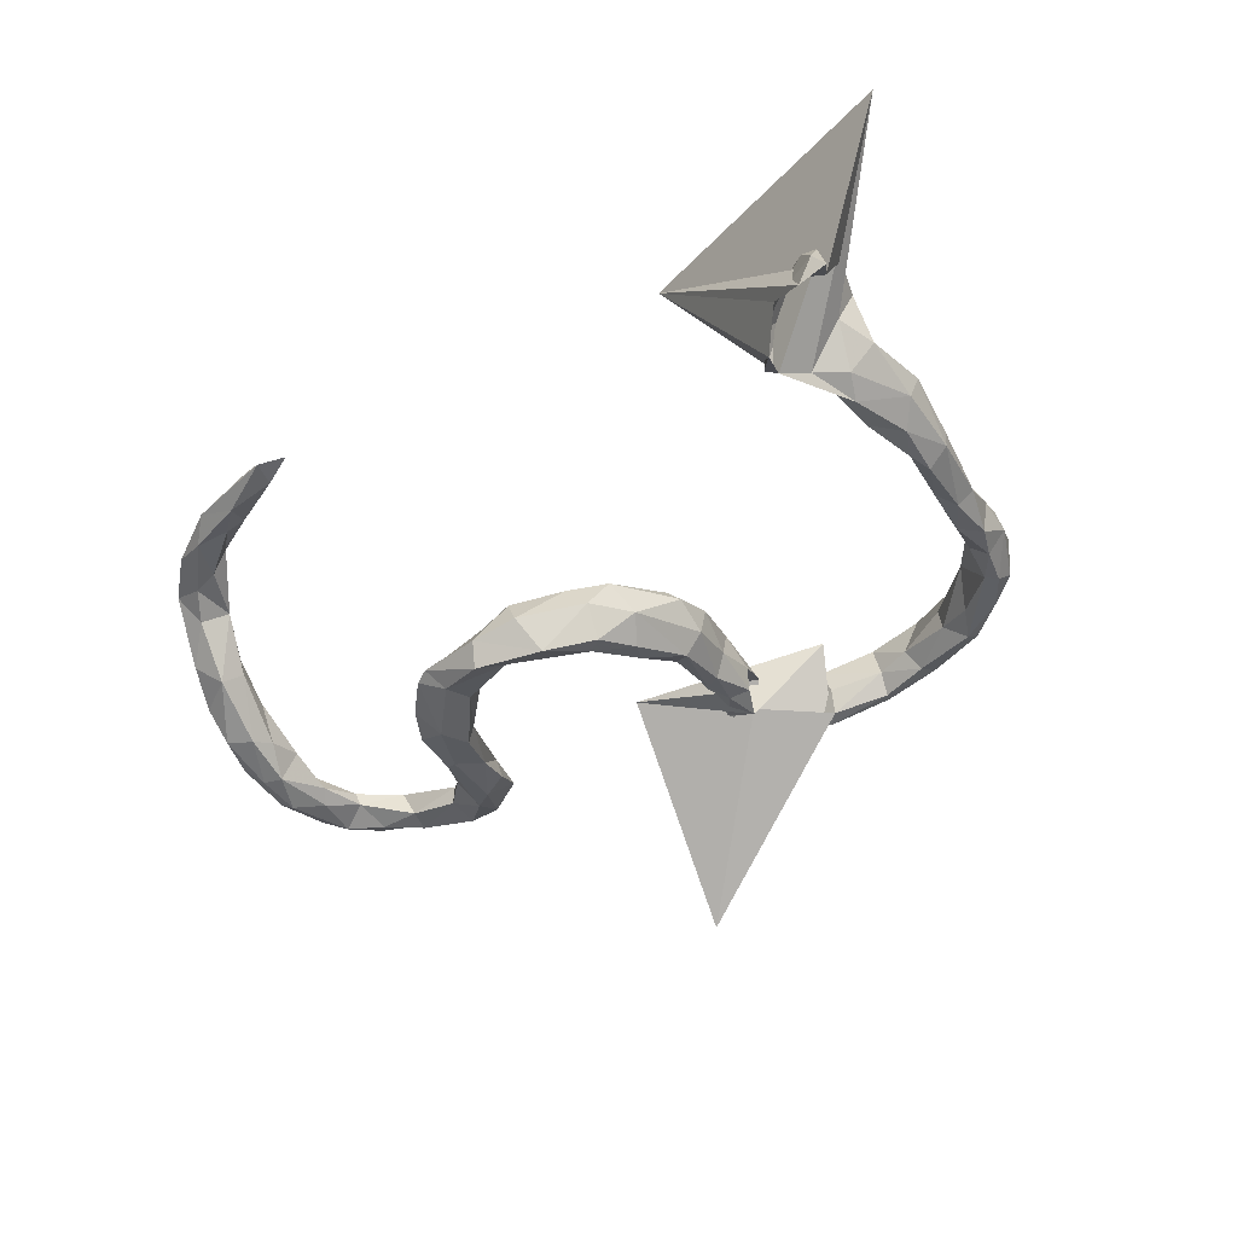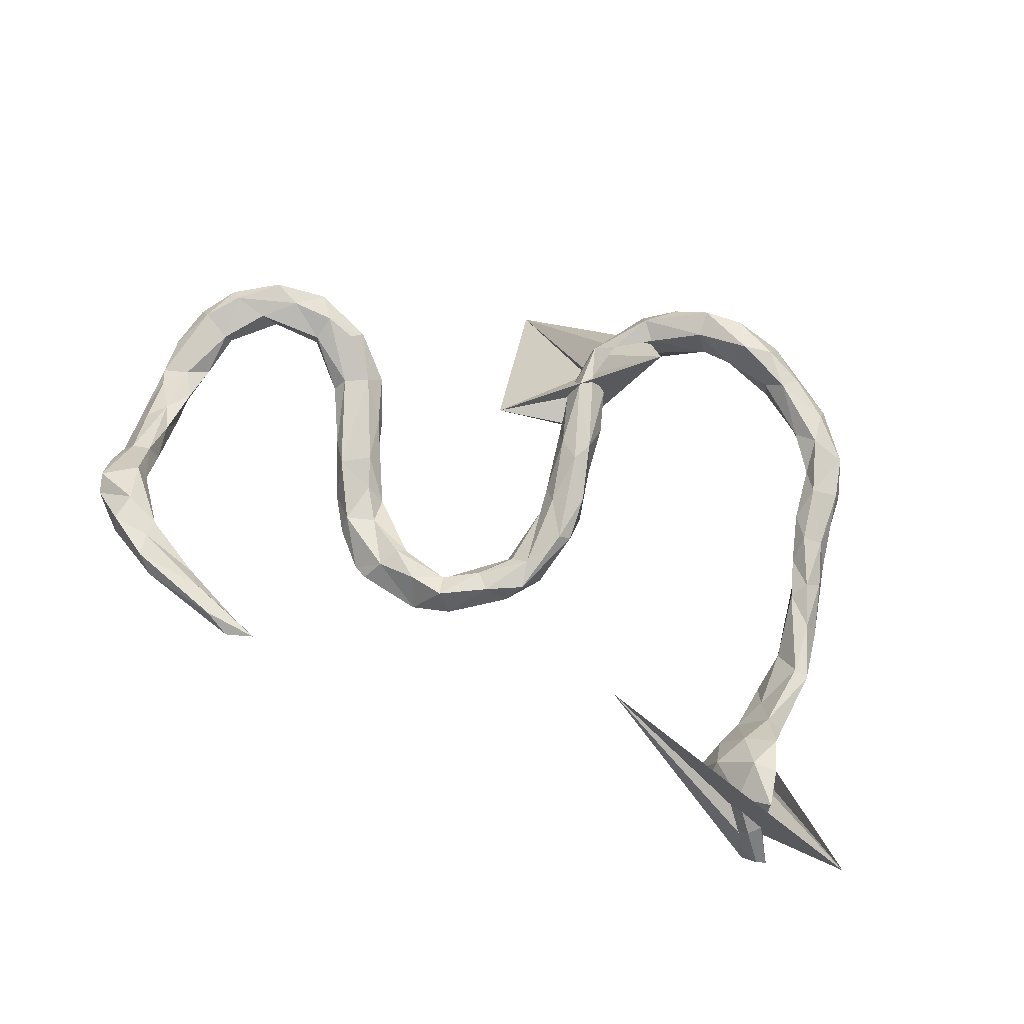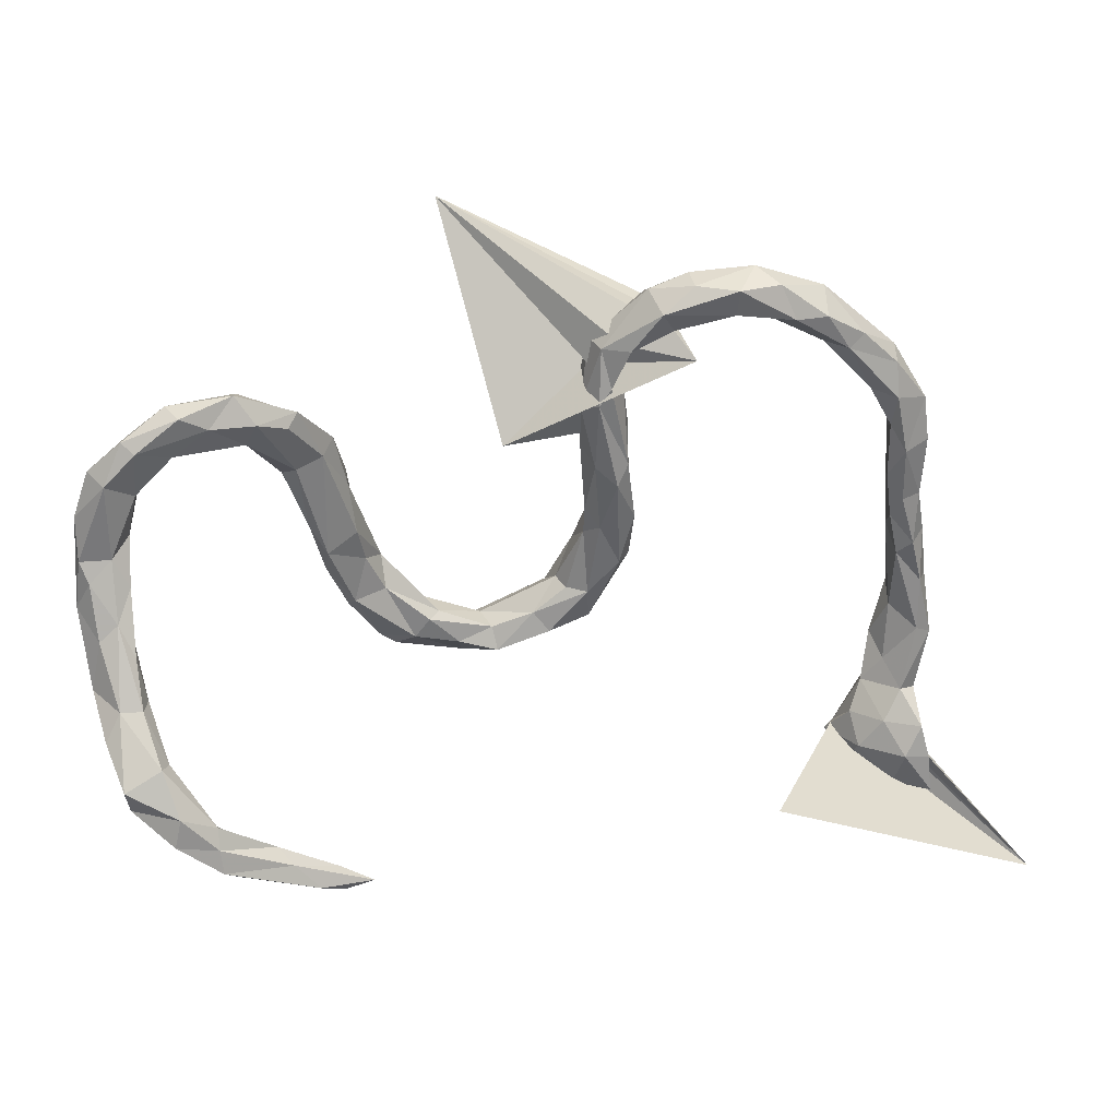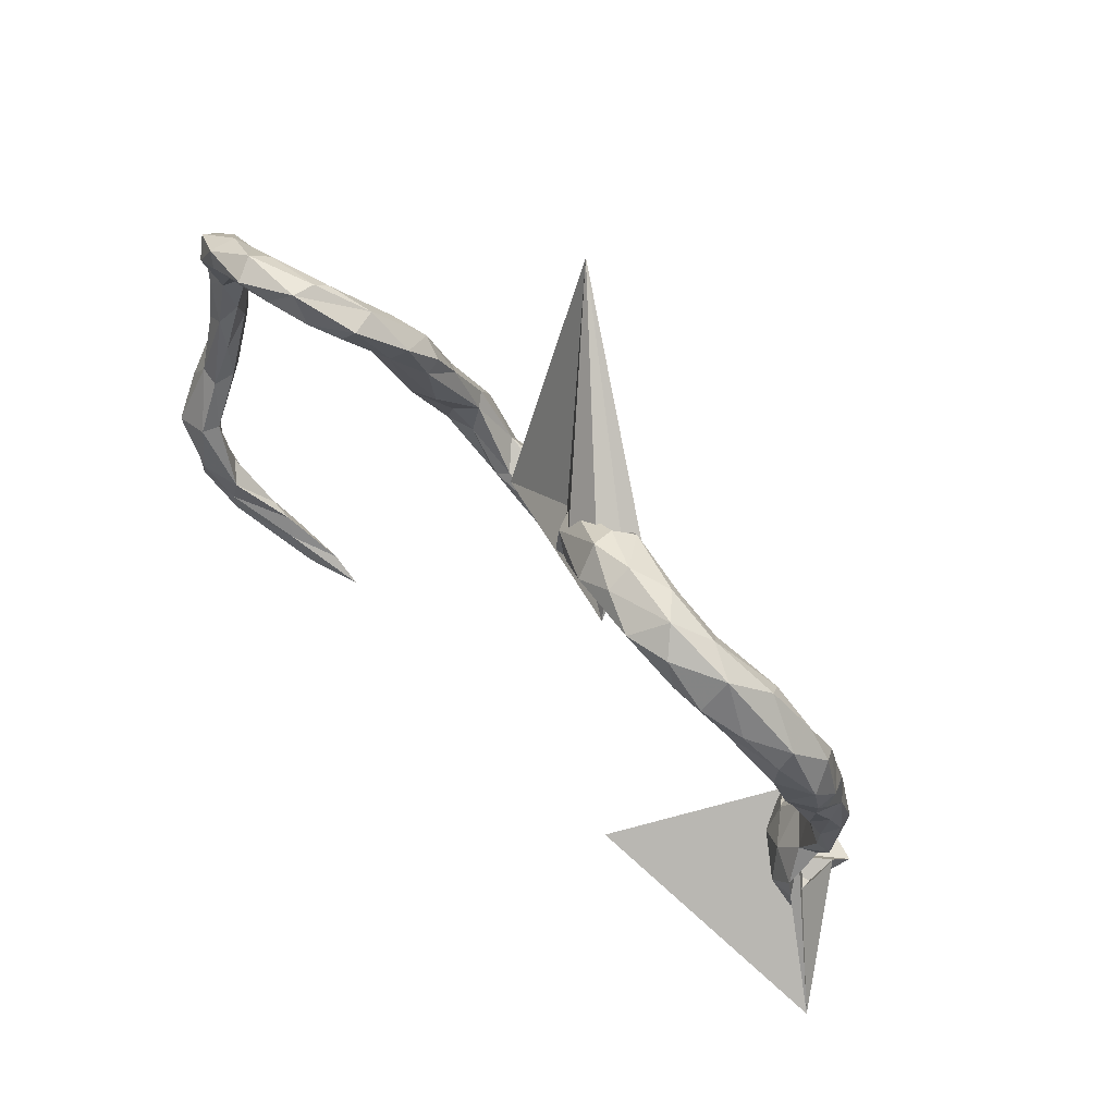
<metadata>
{"format":"obj","ext":"obj","renderer":"f3d","projection":"perspective","resolution":1024,"background":"white","views":[{"elev":-41.2,"azim":32.3,"up":"+Z"},{"elev":65.1,"azim":18.2,"up":"+Z"},{"elev":22.4,"azim":-13.5,"up":"+Y"},{"elev":71.9,"azim":41.2,"up":"+Y"}]}
</metadata>
<code>
v 0.6874 -0.4997 0.09125
v 0.6834 -0.5277 0.02661
v 0.6351 -0.4279 0.09107
v 0.6649 -0.3719 0.08628
v 0.6886 -0.4804 0.03222
v 0.6799 -0.4325 0.09183
v 0.6261 -0.4941 0.05718
v 0.6712 -0.3222 0.02056
v 0.6437 -0.3853 0.03151
v 0.6396 -0.3171 0.03647
v 0.6633 -0.5418 0.01229
v 0.5613 -0.4661 -0.01126
v 0.5684 -0.4283 0.02772
v 0.6061 -0.3725 0.04953
v 0.6643 -0.1998 0.03517
v 0.6625 -0.1029 0.04068
v 0.6903 -0.2087 0.03212
v 0.695 -0.5751 -0.04283
v 0.617 -0.04909 0.03398
v 0.6918 -0.5222 -0.03139
v 0.6783 -0.2174 -0.008735
v 0.6247 -0.1652 -0.007316
v 0.7137 -0.5648 -0.06314
v 0.6395 -0.02477 0.05381
v 0.6081 0.06559 0.07114
v 0.6065 -0.5275 -0.04437
v 0.6642 -0.0066 0.03279
v 0.6826 -0.1017 0.00953
v 0.6189 -0.2723 -0.006243
v 0.5989 0.1618 0.09578
v 0.6666 -0.5643 -0.07994
v 0.6434 0.07077 0.05785
v 0.6461 0.1756 0.07395
v 0.574 0.2654 0.1097
v 0.8364 -0.6134 0.2073
v 0.3501 -0.4294 0.229
v 0.5811 0.1113 0.0608
v 0.6798 -0.09668 -0.01652
v 0.6316 -0.3318 -0.03213
v 0.5716 0.3263 0.1023
v 0.6528 0.1191 0.04869
v 0.6495 -0.1806 -0.0402
v 0.5052 0.3855 0.1143
v 0.5842 -0.3705 -0.04108
v 0.5997 0.02498 0.0377
v 0.5756 0.2073 0.07675
v 0.6624 0.04102 0.008513
v 0.6532 0.1877 0.04025
v 0.6055 -0.2321 -0.04684
v 0.5321 0.279 0.08706
v 0.6175 -0.2908 -0.05332
v 0.5877 -0.3216 -0.03051
v 0.5634 -0.3761 -0.01275
v 0.6347 0.2538 0.07883
v 0.5508 -0.4151 -0.06439
v 0.5337 -0.4302 -0.06335
v 0.6309 -0.1328 -0.04476
v 0.4431 0.3698 0.09007
v 0.6444 -0.0889 -0.04405
v 0.6398 0.129 -0.003273
v 0.6386 0.02792 -0.0252
v 0.5666 -0.4767 -0.09433
v 0.4781 0.363 0.1214
v 0.617 0.2876 0.03148
v 0.614 -0.008698 -0.01772
v 0.5844 0.1945 0.03875
v 0.3803 0.421 0.1318
v 0.5748 0.3517 0.07432
v 0.6097 0.08259 -0.01933
v 0.5818 0.2557 0.01903
v 0.4344 0.4241 0.1329
v 0.6214 0.1862 -0.000303
v 0.4493 0.3701 0.05129
v 0.6065 0.2571 0.0046
v 0.4909 0.379 0.01622
v 0.4972 0.4075 0.03585
v 0.5101 0.3306 0.03345
v 0.4427 0.4636 0.0824
v 0.5681 0.33 0.02093
v 0.2829 0.4757 0.1303
v 0.3555 0.4794 0.121
v 0.2827 0.4301 0.1127
v -0.442 -0.4988 0.1846
v 0.3851 0.4646 0.04662
v 0.1628 0.4348 0.09996
v 0.2171 0.4793 0.09471
v -0.3993 -0.5213 0.1588
v -0.3476 -0.5095 0.1595
v -0.4856 -0.4505 0.1824
v 0.3235 0.5029 0.07792
v 0.3546 0.4108 0.06669
v -0.4042 -0.48 0.151
v 0.3767 0.4279 0.02958
v 0.2936 0.4523 0.02047
v 0.1873 0.4017 0.08137
v -0.1416 0.5638 -0.265
v 0.2055 0.4042 0.03773
v 0.2869 0.4757 0.03025
v -0.609 -0.3926 0.2075
v -0.5103 -0.4213 0.1646
v 0.1492 0.04671 -0.01034
v 0.1091 0.1159 0.02561
v -0.5798 -0.4586 0.1831
v 0.2975 0.4267 0.05464
v 0.1169 0.3681 0.07412
v 0.1288 0.1535 0.02052
v 0.219 0.4908 0.05021
v -0.6043 -0.4351 0.211
v -0.5036 -0.4635 0.1503
v 0.09037 0.2986 0.05058
v 0.07025 0.2682 0.04717
v 0.08917 0.02723 -0.01641
v 0.1269 -0.04424 -0.02587
v -0.6089 -0.3573 0.1934
v 0.1201 0.2865 0.01865
v 0.07705 -0.1073 -0.05364
v 0.2027 0.418 -0.005583
v 0.07198 0.1498 0.01553
v -0.5507 -0.4186 0.159
v 0.1538 0.4543 0.01322
v -0.6697 -0.3273 0.2114
v -0.7461 -0.3221 0.1676
v 0.04773 0.2601 0.006521
v -0.6429 -0.3441 0.1595
v -0.682 -0.3913 0.1776
v 0.1477 -0.03356 -0.04219
v 0.1385 0.1241 -0.04403
v 0.1368 0.2123 -0.014
v -0.6806 -0.3772 0.2104
v 0.1503 0.4667 0.05007
v -0.08094 0.1918 -0.01273
v 0.08339 -0.1583 -0.07046
v 0.0739 0.3675 0.04354
v 0.1839 0.4384 -0.0117
v -0.617 -0.4188 0.1584
v 0.04326 -0.1028 -0.07383
v 0.1082 -0.1156 -0.114
v 0.06262 0.3752 0.000182
v -0.6845 -0.3369 0.1455
v 0.06713 0.05851 -0.03725
v 0.01307 -0.1848 -0.07374
v 0.1204 0.02867 -0.1108
v 0.06897 0.008538 -0.05279
v 0.05354 -0.1777 -0.1142
v 0.0893 0.04799 -0.09622
v 0.05551 0.1826 -0.02578
v 0.1504 0.02692 -0.07293
v 0.1314 0.2266 -0.05316
v -0.01418 -0.1504 -0.08319
v 0.09164 0.1486 -0.08282
v -0.07789 -0.2185 -0.08864
v -0.6917 -0.2502 0.1778
v 0.219 0.3562 0.1085
v 0.1108 0.2799 -0.06245
v 0.09889 0.2133 -0.06678
v 0.1173 0.1368 -0.08261
v -0.6781 -0.2548 0.1481
v 0.05118 0.2917 -0.03146
v 0.06859 -0.03419 -0.1376
v -0.7493 -0.1768 0.09911
v 0.03123 -0.09347 -0.1055
v 0.08468 -0.07506 -0.1488
v -0.05367 -0.2326 -0.1376
v -0.7136 -0.2873 0.12
v -0.755 -0.2851 0.1777
v -0.09762 -0.1657 -0.1461
v 0.05137 -0.1417 -0.1667
v -0.1452 -0.1984 -0.09605
v -0.08496 -0.1771 -0.09999
v -0.768 -0.2303 0.07525
v -0.7116 -0.1747 0.1082
v -0.7757 -0.2248 0.1081
v 0.02607 -0.1221 -0.1664
v -0.2217 -0.1861 -0.1084
v -0.1976 -0.1505 -0.09611
v -0.1786 -0.1411 -0.1102
v -0.02658 -0.1888 -0.19
v -0.7146 -0.1006 0.0572
v -0.2707 -0.09143 -0.1165
v -0.2508 -0.2103 -0.1462
v -0.1318 -0.2399 -0.1563
v -0.7004 -0.1735 0.07021
v -0.2771 -0.1938 -0.1507
v -0.1059 -0.1786 -0.1756
v -0.1424 -0.2162 -0.1955
v -0.7715 -0.07536 0.03776
v -0.326 -0.1063 -0.1089
v -0.4413 0.2561 0.000581
v -0.7224 -0.2041 0.04077
v -0.3054 -0.02704 -0.1052
v -0.4946 0.2727 0.02255
v -0.3804 0.1882 -0.04441
v -0.2175 -0.1244 -0.16
v -0.3749 -0.000184 -0.07393
v -0.3221 0.03143 -0.08305
v -0.3351 0.1207 -0.0847
v -0.2736 -0.03556 -0.1389
v -0.4231 0.2784 -0.01659
v -0.4269 0.1694 -0.03939
v -0.6207 0.303 0.04981
v -0.5727 0.2771 0.03771
v -0.713 0.007908 0.01222
v -0.333 -0.1261 -0.1448
v -0.2243 -0.1839 -0.1799
v -0.719 -0.05473 -0.001014
v -0.511 0.2326 -0.003595
v -0.5286 0.3243 0.01377
v -0.3342 0.1385 -0.1112
v -0.4032 0.04705 -0.08812
v -0.4478 0.1567 -0.067
v -0.7391 -0.04588 0.04176
v -0.3197 0.06502 -0.1339
v -0.2891 -0.02569 -0.1624
v -0.6326 0.2316 0.02592
v -0.4342 0.266 -0.06591
v -0.359 0.2111 -0.0696
v -0.6382 0.3125 0.006357
v -0.7402 0.05804 0.01133
v -0.7877 -0.1611 0.03353
v -0.5173 0.2379 -0.03606
v -0.5208 0.3145 -0.02554
v -0.2953 -0.09716 -0.1891
v -0.7338 -0.09145 -0.01716
v -0.6935 0.2467 0.04503
v -0.7451 0.192 0.03478
v -0.6878 0.1725 -0.01272
v -0.3818 0.0405 -0.135
v -0.6949 0.1656 0.01106
v -0.6118 0.244 -0.01861
v -0.7076 0.08718 -0.01933
v -0.3508 0.01818 -0.155
v -0.3713 -0.05319 -0.1395
v -0.7797 -0.1102 -0.01362
v -0.5076 0.2914 -0.04753
v -0.3746 0.1527 -0.127
v -0.8019 -0.03166 -0.01756
v -0.4256 0.198 -0.1034
v -0.7128 0.2651 0.02999
v -0.7792 0.01811 0.01128
v -0.7932 0.05419 -0.002032
v -0.6197 0.2863 -0.0239
v -0.7003 0.2595 -0.01545
v -0.7686 0.2112 0.002507
v -0.7707 -0.008697 -0.04368
v -0.7941 0.131 -0.006987
v -0.6769 0.2374 -0.02898
v -0.7697 0.1673 -0.02664
v -0.7217 0.1138 -0.03797
v -0.7958 0.0744 -0.03328
v -0.7372 0.000732 -0.04236
v -0.7618 0.0673 -0.05667
v -0.7338 0.198 -0.03673
f 231 213 222
f 193 222 213
f 232 231 222
f 212 213 231
f 231 232 227
f 209 227 232
f 235 231 227
f 226 214 228
f 224 228 214
f 230 226 228
f 229 214 226
f 225 224 238
f 200 238 224
f 243 225 238
f 228 224 225
f 230 228 218
f 225 218 228
f 202 230 218
f 239 236 186
f 219 186 236
f 211 239 186
f 240 236 239
f 246 229 226
f 252 246 226
f 241 229 246
f 220 229 241
f 217 241 246
f 221 241 217
f 242 217 246
f 252 242 246
f 238 217 242
f 200 217 238
f 243 238 242
f 248 252 226
f 230 248 226
f 251 252 248
f 245 225 243
f 252 243 242
f 240 225 245
f 247 245 243
f 252 247 243
f 249 245 247
f 251 247 252
f 203 232 222
f 250 248 230
f 250 251 248
f 225 240 218
f 239 218 240
f 249 240 245
f 251 249 247
f 244 249 251
f 250 230 202
f 205 250 202
f 244 251 250
f 211 218 239
f 236 240 249
f 250 223 244
f 233 244 223
f 205 223 250
f 244 233 236
f 219 236 233
f 249 244 236
f 189 233 223
f 189 219 233
f 223 182 189
f 157 189 182
f 205 182 223
f 186 160 211
f 171 211 160
f 219 160 186
f 205 178 182
f 171 182 178
f 202 178 205
f 152 171 160
f 178 211 171
f 202 211 178
f 157 182 171
f 183 174 187
f 179 187 174
f 203 183 187
f 180 174 183
f 181 174 180
f 204 180 183
f 168 174 181
f 185 181 180
f 204 185 180
f 177 181 185
f 197 179 176
f 175 176 179
f 193 197 176
f 190 179 197
f 175 179 174
f 190 187 179
f 168 175 174
f 166 193 176
f 213 197 193
f 169 176 175
f 184 193 166
f 173 184 166
f 204 193 184
f 169 166 176
f 149 166 169
f 163 181 177
f 184 177 185
f 173 177 184
f 204 184 185
f 167 177 173
f 144 163 177
f 151 181 163
f 161 173 166
f 164 189 157
f 151 168 181
f 168 169 175
f 9 6 35
f 5 35 6
f 44 9 35
f 4 6 9
f 1 5 6
f 20 35 5
f 10 14 4
f 3 4 14
f 8 10 4
f 52 14 10
f 29 10 15
f 17 15 10
f 22 29 15
f 52 10 29
f 21 17 8
f 10 8 17
f 39 21 8
f 38 17 21
f 28 16 17
f 15 17 16
f 38 28 17
f 27 16 28
f 19 15 16
f 24 19 16
f 22 15 19
f 11 2 7
f 1 7 2
f 26 11 7
f 18 2 11
f 7 1 3
f 6 3 1
f 13 7 3
f 5 1 2
f 20 5 2
f 4 3 6
f 13 3 14
f 9 8 4
f 39 8 9
f 102 113 101
f 126 101 113
f 106 102 101
f 112 113 102
f 147 101 126
f 137 147 126
f 127 101 147
f 112 102 118
f 111 118 102
f 140 112 118
f 127 106 101
f 128 106 127
f 222 204 183
f 219 189 170
f 164 170 189
f 172 219 170
f 237 215 235
f 216 235 215
f 227 237 235
f 234 215 237
f 227 209 210
f 199 210 209
f 237 227 210
f 237 210 220
f 206 220 210
f 234 237 220
f 193 204 222
f 203 222 183
f 232 187 194
f 190 194 187
f 209 232 194
f 203 187 232
f 199 209 194
f 218 211 202
f 234 221 215
f 207 215 221
f 241 221 234
f 241 234 220
f 206 229 220
f 207 221 217
f 212 231 235
f 111 102 106
f 118 111 123
f 133 123 111
f 146 118 123
f 115 106 128
f 131 115 128
f 110 106 115
f 111 106 110
f 133 111 110
f 96 110 115
f 105 133 110
f 105 110 96
f 131 96 115
f 85 133 105
f 95 105 96
f 133 85 130
f 86 130 85
f 138 133 130
f 95 85 105
f 97 95 96
f 117 97 96
f 104 95 97
f 82 85 95
f 130 107 120
f 134 120 107
f 138 130 120
f 86 107 130
f 90 107 86
f 80 86 85
f 94 134 98
f 107 98 134
f 84 94 98
f 117 134 94
f 90 98 107
f 117 104 97
f 94 104 117
f 82 95 104
f 94 93 104
f 91 104 93
f 84 93 94
f 82 104 91
f 73 91 93
f 80 90 86
f 84 98 90
f 75 93 84
f 78 84 90
f 37 25 30
f 32 30 25
f 46 37 30
f 45 25 37
f 24 25 45
f 69 45 37
f 33 30 32
f 24 32 25
f 47 32 27
f 24 27 32
f 28 47 27
f 41 32 47
f 33 32 41
f 60 41 47
f 34 46 30
f 66 37 46
f 54 34 30
f 50 46 34
f 33 54 30
f 40 34 54
f 48 54 33
f 48 33 41
f 60 48 41
f 40 63 34
f 50 34 63
f 43 63 40
f 58 50 63
f 68 40 54
f 70 46 50
f 64 54 48
f 68 43 40
f 71 63 43
f 64 68 54
f 12 26 7
f 18 11 26
f 31 18 26
f 18 23 2
f 20 2 23
f 31 23 18
f 12 7 13
f 56 12 13
f 53 13 14
f 36 35 20
f 56 26 12
f 36 20 23
f 235 208 212
f 196 212 208
f 216 208 235
f 216 196 208
f 197 212 196
f 195 197 196
f 213 212 197
f 192 195 196
f 190 197 195
f 194 195 192
f 216 192 196
f 200 207 217
f 201 207 200
f 72 48 60
f 70 66 46
f 69 37 66
f 61 60 47
f 59 38 42
f 21 42 38
f 57 59 42
f 61 38 59
f 65 22 19
f 45 65 19
f 57 22 65
f 52 29 49
f 22 49 29
f 51 52 49
f 51 39 44
f 9 44 39
f 55 51 44
f 21 39 51
f 62 26 56
f 77 70 50
f 58 67 91
f 82 91 67
f 73 58 91
f 63 67 58
f 69 72 60
f 74 48 72
f 72 69 66
f 70 72 66
f 74 72 70
f 38 61 47
f 69 60 61
f 65 69 61
f 28 38 47
f 69 65 45
f 65 61 59
f 57 65 59
f 49 22 57
f 49 57 42
f 42 51 49
f 55 52 51
f 21 51 42
f 55 53 52
f 14 52 53
f 56 53 55
f 35 55 44
f 36 26 62
f 55 62 56
f 13 53 56
f 36 62 55
f 75 76 79
f 68 79 76
f 70 75 79
f 84 76 75
f 224 201 200
f 191 207 201
f 206 191 201
f 214 206 201
f 199 191 206
f 188 191 199
f 210 199 206
f 198 191 188
f 192 188 199
f 216 198 192
f 188 192 198
f 215 198 216
f 194 192 199
f 198 207 191
f 215 207 198
f 172 160 219
f 165 160 172
f 122 172 170
f 122 170 164
f 144 137 132
f 126 132 137
f 141 144 132
f 167 137 144
f 113 132 126
f 132 113 116
f 112 116 113
f 141 132 116
f 161 136 143
f 116 143 136
f 159 161 143
f 149 136 161
f 149 116 136
f 112 143 116
f 140 143 112
f 142 137 162
f 167 162 137
f 159 142 162
f 147 137 142
f 156 147 142
f 145 143 140
f 146 145 140
f 159 143 145
f 118 146 140
f 150 145 146
f 156 127 147
f 148 127 156
f 150 156 142
f 155 146 158
f 123 158 146
f 154 155 158
f 150 146 155
f 138 158 123
f 155 148 156
f 150 155 156
f 154 148 155
f 128 127 148
f 131 128 148
f 133 138 123
f 153 158 138
f 131 148 154
f 153 131 154
f 117 96 131
f 153 138 120
f 134 131 153
f 120 134 153
f 117 131 134
f 165 172 122
f 139 122 164
f 152 160 165
f 121 165 122
f 157 139 164
f 125 122 139
f 158 153 154
f 142 145 150
f 173 161 159
f 141 116 149
f 166 149 161
f 163 144 141
f 151 141 149
f 169 151 149
f 163 141 151
f 152 121 114
f 99 114 121
f 157 152 114
f 165 121 152
f 157 114 124
f 119 124 114
f 139 157 124
f 171 152 157
f 135 139 124
f 135 124 119
f 109 135 119
f 125 139 135
f 103 125 135
f 122 129 121
f 99 121 129
f 125 129 122
f 159 145 142
f 173 159 162
f 169 168 151
f 167 144 177
f 162 167 173
f 77 50 73
f 58 73 50
f 75 77 73
f 75 70 77
f 74 70 79
f 64 74 79
f 48 74 64
f 68 64 79
f 80 67 81
f 71 81 67
f 90 80 81
f 82 67 80
f 63 71 67
f 78 81 71
f 43 78 71
f 90 81 78
f 68 78 43
f 76 78 68
f 84 78 76
f 31 26 36
f 23 31 36
f 35 36 55
f 194 190 195
f 224 214 201
f 229 206 214
f 27 24 16
f 45 19 24
f 92 89 88
f 83 88 89
f 87 92 88
f 100 89 92
f 87 88 83
f 108 83 89
f 109 92 87
f 103 87 83
f 80 85 82
f 75 73 93
f 100 92 109
f 119 100 109
f 100 114 99
f 89 100 99
f 119 114 100
f 103 109 87
f 103 83 108
f 125 103 108
f 135 109 103
f 99 108 89
f 129 108 99
f 129 125 108

</code>
